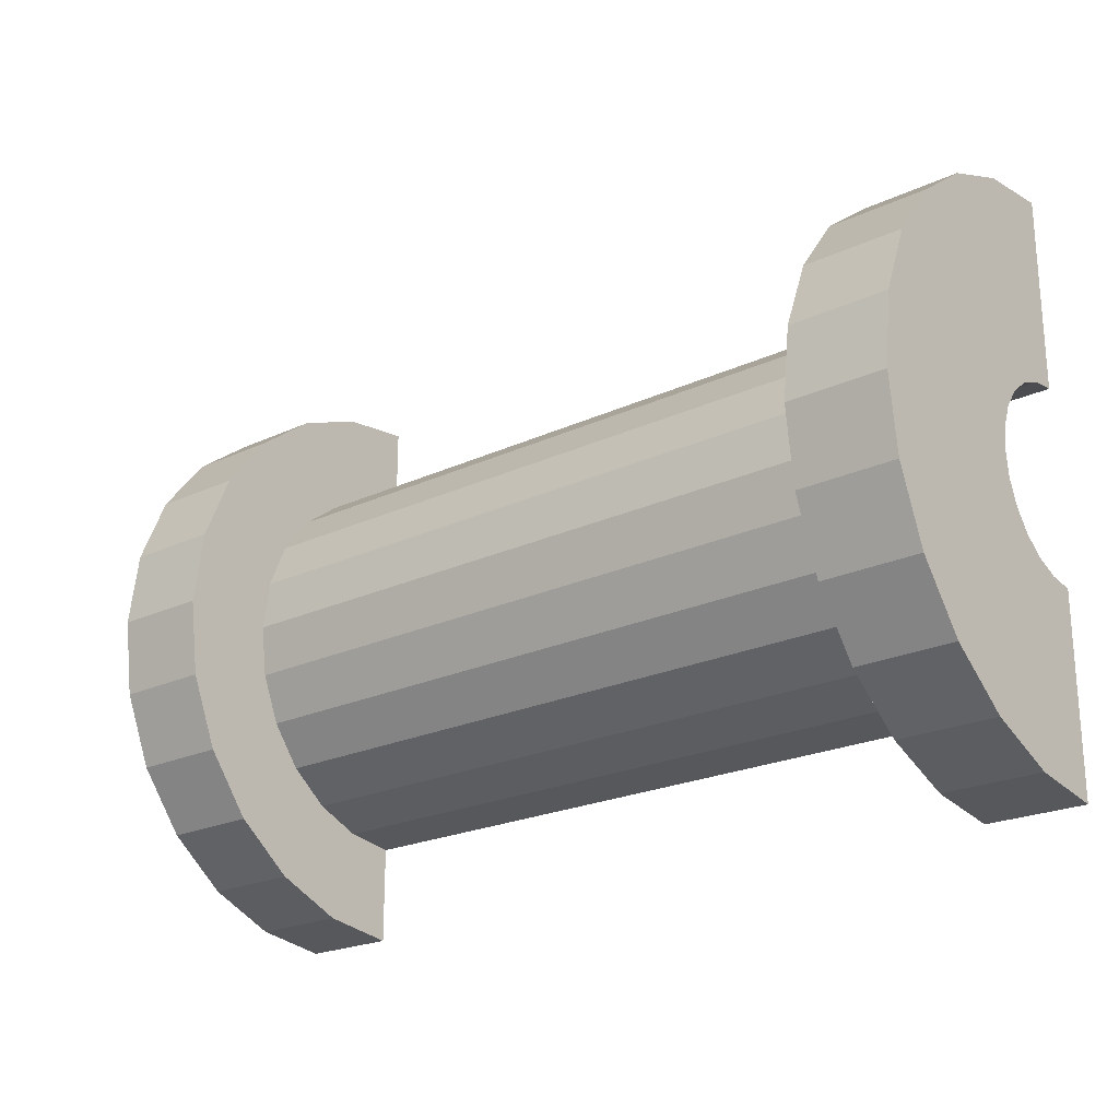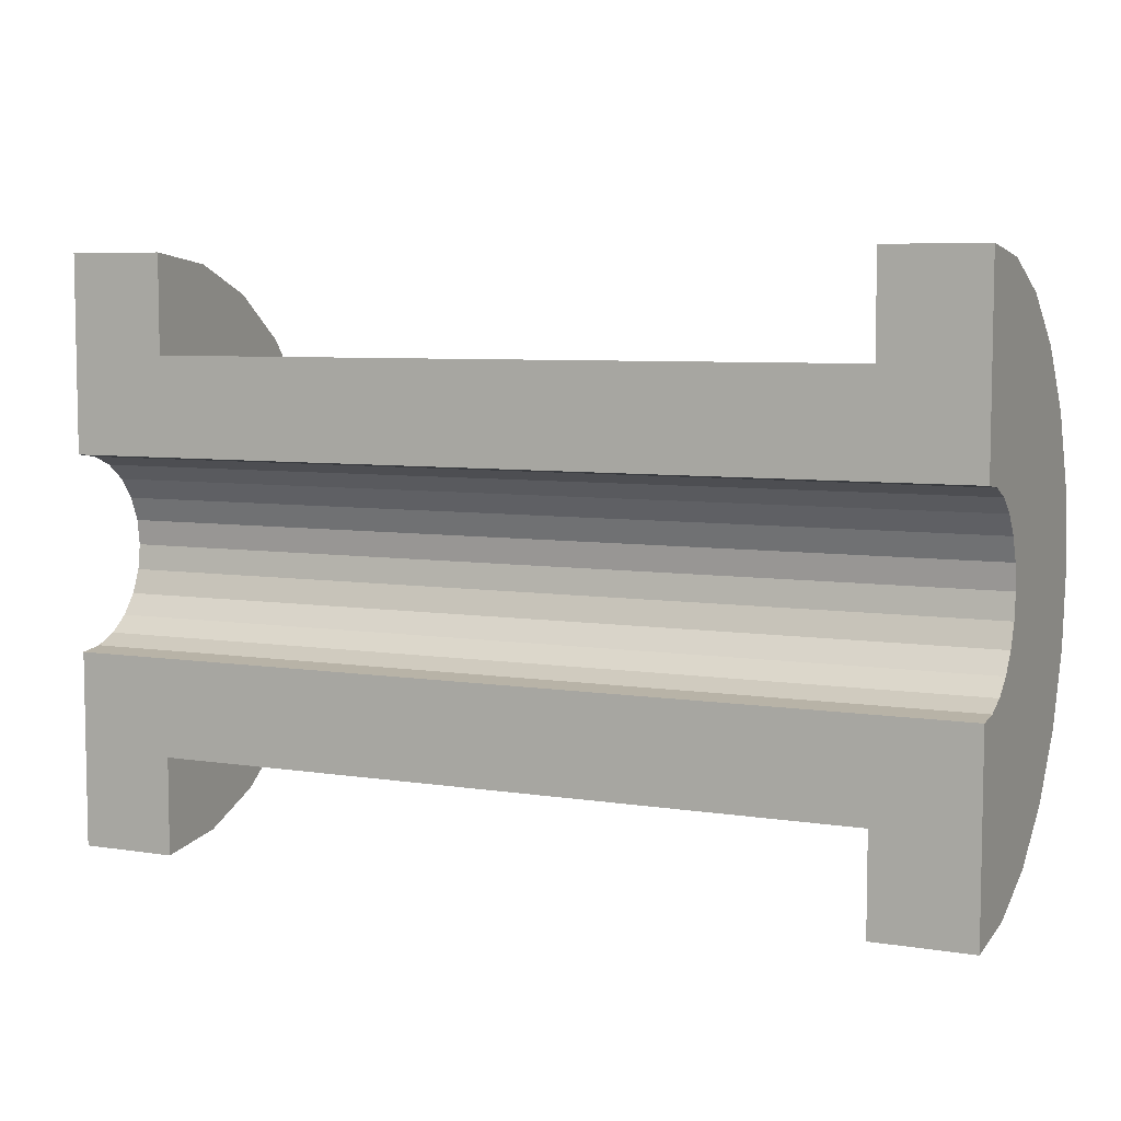
<metadata>
{"format":"obj","ext":"obj","renderer":"f3d","projection":"perspective","resolution":1024,"background":"white","views":[{"elev":-22.6,"azim":38.7,"up":"+Y"},{"elev":6.5,"azim":-155.0,"up":"+Y"}]}
</metadata>
<code>
v 4.873 0.5176 1.932
v 12.13 0 2
v 12.13 0.5176 1.932
v 12.13 0 2
v 4.873 0.5176 1.932
v 4.873 0 2
v 12.13 2 0
v 4.873 2 0
v 12.13 2 0
v 4.873 2 0
v 12.13 2 0
v 4.873 2 0
v 4.873 -1 1.732
v 12.13 -1.414 1.414
v 12.13 -1 1.732
v 12.13 -1.414 1.414
v 4.873 -1 1.732
v 4.873 -1.414 1.414
v 3.873 0.9659 0.2588
v 3.873 2.898 0.7765
v 3.873 3 0
v 3.873 2.898 0.7765
v 3.873 0.9659 0.2588
v 3.873 2.598 1.5
v 3.873 2.598 1.5
v 3.873 0.866 0.5
v 3.873 2.121 2.121
v 3.873 0.9659 0.2588
v 3.873 3 0
v 3.873 1 0
v 3.873 2.598 1.5
v 3.873 0.9659 0.2588
v 3.873 0.866 0.5
v 3.873 0.7071 0.7071
v 3.873 2.121 2.121
v 3.873 0.866 0.5
v 3.873 2.121 2.121
v 3.873 0.7071 0.7071
v 3.873 1.5 2.598
v 3.873 0.5 0.866
v 3.873 1.5 2.598
v 3.873 0.7071 0.7071
v 3.873 1.5 2.598
v 3.873 0.5 0.866
v 3.873 0.7765 2.898
v 3.873 0.2588 0.9659
v 3.873 0.7765 2.898
v 3.873 0.5 0.866
v 3.873 0 1
v 3.873 0.7765 2.898
v 3.873 0.2588 0.9659
v 3.873 0 1
v 3.873 0 3
v 3.873 0.7765 2.898
v 3.873 -0.2588 0.9659
v 3.873 0 3
v 3.873 0 1
v 3.873 -0.7765 2.898
v 3.873 -0.2588 0.9659
v 3.873 -0.5 0.866
v 3.873 -1.5 2.598
v 3.873 -0.5 0.866
v 3.873 -0.7071 0.7071
v 3.873 -0.2588 0.9659
v 3.873 -0.7765 2.898
v 3.873 0 3
v 3.873 -2.121 2.121
v 3.873 -0.7071 0.7071
v 3.873 -0.866 0.5
v 3.873 -2.598 1.5
v 3.873 -0.866 0.5
v 3.873 -0.9659 0.2588
v 3.873 -2.898 0.7765
v 3.873 -0.9659 0.2588
v 3.873 -1 0
v 3.873 -0.5 0.866
v 3.873 -1.5 2.598
v 3.873 -0.7765 2.898
v 3.873 -0.7071 0.7071
v 3.873 -2.121 2.121
v 3.873 -1.5 2.598
v 3.873 -0.866 0.5
v 3.873 -2.598 1.5
v 3.873 -2.121 2.121
v 3.873 -0.9659 0.2588
v 3.873 -2.898 0.7765
v 3.873 -2.598 1.5
v 3.873 -2.898 0.7765
v 3.873 -1 0
v 3.873 -3 0
v 12.13 1.732 1
v 4.873 1.414 1.414
v 12.13 1.414 1.414
v 4.873 1.414 1.414
v 12.13 1.732 1
v 4.873 1.732 1
v 12.13 2 0
v 4.873 1.932 0.5176
v 12.13 1.932 0.5176
v 4.873 1.932 0.5176
v 12.13 2 0
v 4.873 2 0
v 4.873 0 2
v 12.13 -0.5176 1.932
v 12.13 0 2
v 12.13 -0.5176 1.932
v 4.873 0 2
v 4.873 -0.5176 1.932
v 4.873 1.414 1.414
v 12.13 1 1.732
v 12.13 1.414 1.414
v 12.13 1 1.732
v 4.873 1.414 1.414
v 4.873 1 1.732
v 4.873 1 1.732
v 12.13 0.5176 1.932
v 12.13 1 1.732
v 12.13 0.5176 1.932
v 4.873 1 1.732
v 4.873 0.5176 1.932
v 12.13 1.932 0.5176
v 4.873 1.732 1
v 12.13 1.732 1
v 4.873 1.732 1
v 12.13 1.932 0.5176
v 4.873 1.932 0.5176
v 4.873 -2 0
v 12.13 -2 0
v 4.873 -2 0
v 12.13 -2 0
v 4.873 -2 0
v 12.13 -2 0
v 4.873 -1.732 1
v 12.13 -1.414 1.414
v 4.873 -1.414 1.414
v 12.13 -1.414 1.414
v 4.873 -1.732 1
v 12.13 -1.732 1
v 4.873 -1.932 0.5176
v 12.13 -2 0
v 12.13 -1.932 0.5176
v 12.13 -2 0
v 4.873 -1.932 0.5176
v 4.873 -2 0
v 4.873 -0.5176 1.932
v 12.13 -1 1.732
v 12.13 -0.5176 1.932
v 12.13 -1 1.732
v 4.873 -0.5176 1.932
v 4.873 -1 1.732
v 4.873 -1.932 0.5176
v 12.13 -1.732 1
v 4.873 -1.732 1
v 12.13 -1.732 1
v 4.873 -1.932 0.5176
v 12.13 -1.932 0.5176
v 3.873 0 1
v 13.13 0.2588 0.9659
v 13.13 0 1
v 13.13 0.2588 0.9659
v 3.873 0 1
v 3.873 0.2588 0.9659
v 13.13 1 0
v 13.13 1 0
v 3.873 1 0
v 13.13 -1 0
v 3.873 -0.9659 0.2588
v 13.13 -0.9659 0.2588
v 3.873 -0.9659 0.2588
v 13.13 -1 0
v 3.873 -1 0
v 3.873 0.866 0.5
v 13.13 0.7071 0.7071
v 3.873 0.7071 0.7071
v 13.13 0.7071 0.7071
v 3.873 0.866 0.5
v 13.13 0.866 0.5
v 3.873 0.5 0.866
v 13.13 0.7071 0.7071
v 13.13 0.5 0.866
v 13.13 0.7071 0.7071
v 3.873 0.5 0.866
v 3.873 0.7071 0.7071
v 3.873 0.9659 0.2588
v 13.13 0.866 0.5
v 3.873 0.866 0.5
v 13.13 0.866 0.5
v 3.873 0.9659 0.2588
v 13.13 0.9659 0.2588
v 13.13 -0.866 0.5
v 3.873 -0.7071 0.7071
v 13.13 -0.7071 0.7071
v 3.873 -0.7071 0.7071
v 13.13 -0.866 0.5
v 3.873 -0.866 0.5
v 3.873 0.2588 0.9659
v 13.13 0.5 0.866
v 13.13 0.2588 0.9659
v 13.13 0.5 0.866
v 3.873 0.2588 0.9659
v 3.873 0.5 0.866
v 3.873 0.9659 0.2588
v 13.13 1 0
v 13.13 0.9659 0.2588
v 13.13 1 0
v 3.873 0.9659 0.2588
v 3.873 1 0
v 13.13 -1 0
v 13.13 -1 0
v 3.873 -1 0
v 13.13 -0.9659 0.2588
v 3.873 -0.866 0.5
v 13.13 -0.866 0.5
v 3.873 -0.866 0.5
v 13.13 -0.9659 0.2588
v 3.873 -0.9659 0.2588
v 3.873 -0.7071 0.7071
v 13.13 -0.5 0.866
v 13.13 -0.7071 0.7071
v 13.13 -0.5 0.866
v 3.873 -0.7071 0.7071
v 3.873 -0.5 0.866
v 3.873 -0.2588 0.9659
v 13.13 0 1
v 13.13 -0.2588 0.9659
v 13.13 0 1
v 3.873 -0.2588 0.9659
v 3.873 0 1
v 3.873 -0.5 0.866
v 13.13 -0.2588 0.9659
v 13.13 -0.5 0.866
v 13.13 -0.2588 0.9659
v 3.873 -0.5 0.866
v 3.873 -0.2588 0.9659
v 3.873 0.7765 2.898
v 4.873 0 3
v 4.873 0.7765 2.898
v 4.873 0 3
v 3.873 0.7765 2.898
v 3.873 0 3
v 4.873 3 0
v 3.873 3 0
v 4.873 3 0
v 3.873 -2.898 0.7765
v 4.873 -3 0
v 4.873 -2.898 0.7765
v 4.873 -3 0
v 3.873 -2.898 0.7765
v 3.873 -3 0
v 4.873 2.598 1.5
v 3.873 2.121 2.121
v 4.873 2.121 2.121
v 3.873 2.121 2.121
v 4.873 2.598 1.5
v 3.873 2.598 1.5
v 3.873 2.121 2.121
v 4.873 1.5 2.598
v 4.873 2.121 2.121
v 4.873 1.5 2.598
v 3.873 2.121 2.121
v 3.873 1.5 2.598
v 4.873 2.898 0.7765
v 3.873 2.598 1.5
v 4.873 2.598 1.5
v 3.873 2.598 1.5
v 4.873 2.898 0.7765
v 3.873 2.898 0.7765
v 3.873 -2.598 1.5
v 4.873 -2.121 2.121
v 3.873 -2.121 2.121
v 4.873 -2.121 2.121
v 3.873 -2.598 1.5
v 4.873 -2.598 1.5
v 3.873 1.5 2.598
v 4.873 0.7765 2.898
v 4.873 1.5 2.598
v 4.873 0.7765 2.898
v 3.873 1.5 2.598
v 3.873 0.7765 2.898
v 4.873 2.898 0.7765
v 4.873 1.932 0.5176
v 4.873 2 0
v 4.873 2.598 1.5
v 4.873 1.732 1
v 4.873 1.932 0.5176
v 4.873 1.414 1.414
v 4.873 2.121 2.121
v 4.873 1.5 2.598
v 4.873 2.121 2.121
v 4.873 1.414 1.414
v 4.873 1.732 1
v 4.873 1.5 2.598
v 4.873 1 1.732
v 4.873 1.414 1.414
v 4.873 0.7765 2.898
v 4.873 1 1.732
v 4.873 1.5 2.598
v 4.873 0.7765 2.898
v 4.873 0.5176 1.932
v 4.873 1 1.732
v 4.873 0 3
v 4.873 0.5176 1.932
v 4.873 0.7765 2.898
v 4.873 0 3
v 4.873 0 2
v 4.873 0.5176 1.932
v 4.873 0 3
v 4.873 -0.5176 1.932
v 4.873 0 2
v 4.873 -0.7765 2.898
v 4.873 -0.5176 1.932
v 4.873 0 3
v 4.873 -0.7765 2.898
v 4.873 -1 1.732
v 4.873 -0.5176 1.932
v 4.873 -1.5 2.598
v 4.873 -1 1.732
v 4.873 -0.7765 2.898
v 4.873 -1 1.732
v 4.873 -1.5 2.598
v 4.873 -1.414 1.414
v 4.873 -2.121 2.121
v 4.873 -1.414 1.414
v 4.873 -1.5 2.598
v 4.873 -1.414 1.414
v 4.873 -2.121 2.121
v 4.873 -1.732 1
v 4.873 -2.598 1.5
v 4.873 -1.732 1
v 4.873 -2.121 2.121
v 4.873 -1.732 1
v 4.873 -2.598 1.5
v 4.873 -1.932 0.5176
v 4.873 -2.898 0.7765
v 4.873 -1.932 0.5176
v 4.873 -2.598 1.5
v 4.873 -1.932 0.5176
v 4.873 -2.898 0.7765
v 4.873 -2 0
v 4.873 -3 0
v 4.873 -2 0
v 4.873 -2.898 0.7765
v 4.873 -2 0
v 4.873 -3 0
v 4.873 -2 0
v 4.873 -2 0
v 4.873 -3 0
v 4.873 -3 0
v 4.873 2 0
v 4.873 3 0
v 4.873 2.898 0.7765
v 4.873 1.932 0.5176
v 4.873 2.898 0.7765
v 4.873 2.598 1.5
v 4.873 1.732 1
v 4.873 2.598 1.5
v 4.873 2.121 2.121
v 4.873 3 0
v 4.873 2 0
v 4.873 3 0
v 4.873 3 0
v 4.873 2 0
v 4.873 2 0
v 4.873 3 0
v 3.873 2.898 0.7765
v 4.873 2.898 0.7765
v 3.873 2.898 0.7765
v 4.873 3 0
v 3.873 3 0
v 4.873 -3 0
v 3.873 -3 0
v 4.873 -3 0
v 3.873 -2.898 0.7765
v 4.873 -2.598 1.5
v 3.873 -2.598 1.5
v 4.873 -2.598 1.5
v 3.873 -2.898 0.7765
v 4.873 -2.898 0.7765
v 3.873 -1.5 2.598
v 4.873 -2.121 2.121
v 4.873 -1.5 2.598
v 4.873 -2.121 2.121
v 3.873 -1.5 2.598
v 3.873 -2.121 2.121
v 3.873 0 3
v 4.873 -0.7765 2.898
v 4.873 0 3
v 4.873 -0.7765 2.898
v 3.873 0 3
v 3.873 -0.7765 2.898
v 3.873 -0.7765 2.898
v 4.873 -1.5 2.598
v 4.873 -0.7765 2.898
v 4.873 -1.5 2.598
v 3.873 -0.7765 2.898
v 3.873 -1.5 2.598
v 12.13 0.7765 2.898
v 13.13 0 3
v 13.13 0.7765 2.898
v 13.13 0 3
v 12.13 0.7765 2.898
v 12.13 0 3
v 13.13 3 0
v 12.13 3 0
v 13.13 3 0
v 12.13 3 0
v 13.13 3 0
v 12.13 3 0
v 12.13 -2.898 0.7765
v 13.13 -3 0
v 13.13 -2.898 0.7765
v 13.13 -3 0
v 12.13 -2.898 0.7765
v 12.13 -3 0
v 13.13 2.598 1.5
v 12.13 2.121 2.121
v 13.13 2.121 2.121
v 12.13 2.121 2.121
v 13.13 2.598 1.5
v 12.13 2.598 1.5
v 12.13 2.121 2.121
v 13.13 1.5 2.598
v 13.13 2.121 2.121
v 13.13 1.5 2.598
v 12.13 2.121 2.121
v 12.13 1.5 2.598
v 13.13 2.898 0.7765
v 12.13 2.598 1.5
v 13.13 2.598 1.5
v 12.13 2.598 1.5
v 13.13 2.898 0.7765
v 12.13 2.898 0.7765
v 12.13 -2.598 1.5
v 13.13 -2.121 2.121
v 12.13 -2.121 2.121
v 13.13 -2.121 2.121
v 12.13 -2.598 1.5
v 13.13 -2.598 1.5
v 12.13 -3 0
v 12.13 -2 0
v 12.13 -2 0
v 12.13 -2 0
v 12.13 -2.598 1.5
v 12.13 -2.121 2.121
v 12.13 -2 0
v 12.13 -2.898 0.7765
v 12.13 -2.598 1.5
v 12.13 -3 0
v 12.13 -2 0
v 12.13 -3 0
v 12.13 -2 0
v 12.13 -3 0
v 12.13 -2.898 0.7765
v 12.13 2 0
v 12.13 3 0
v 12.13 3 0
v 12.13 3 0
v 12.13 1.932 0.5176
v 12.13 2.898 0.7765
v 12.13 2.898 0.7765
v 12.13 1.932 0.5176
v 12.13 2.598 1.5
v 12.13 2 0
v 12.13 3 0
v 12.13 2 0
v 12.13 3 0
v 12.13 2 0
v 12.13 1.932 0.5176
v 12.13 1.732 1
v 12.13 2.598 1.5
v 12.13 1.932 0.5176
v 12.13 2.598 1.5
v 12.13 1.732 1
v 12.13 2.121 2.121
v 12.13 1.414 1.414
v 12.13 2.121 2.121
v 12.13 1.732 1
v 12.13 2.121 2.121
v 12.13 1.414 1.414
v 12.13 1.5 2.598
v 12.13 1 1.732
v 12.13 1.5 2.598
v 12.13 1.414 1.414
v 12.13 1 1.732
v 12.13 0.7765 2.898
v 12.13 1.5 2.598
v 12.13 0.5176 1.932
v 12.13 0.7765 2.898
v 12.13 1 1.732
v 12.13 0 2
v 12.13 0.7765 2.898
v 12.13 0.5176 1.932
v 12.13 0 2
v 12.13 0 3
v 12.13 0.7765 2.898
v 12.13 -0.5176 1.932
v 12.13 0 3
v 12.13 0 2
v 12.13 -0.5176 1.932
v 12.13 -0.7765 2.898
v 12.13 0 3
v 12.13 -1 1.732
v 12.13 -0.7765 2.898
v 12.13 -0.5176 1.932
v 12.13 -1.5 2.598
v 12.13 -1 1.732
v 12.13 -1.414 1.414
v 12.13 -1 1.732
v 12.13 -1.5 2.598
v 12.13 -0.7765 2.898
v 12.13 -2.121 2.121
v 12.13 -1.414 1.414
v 12.13 -1.732 1
v 12.13 -2.121 2.121
v 12.13 -1.732 1
v 12.13 -1.932 0.5176
v 12.13 -1.414 1.414
v 12.13 -2.121 2.121
v 12.13 -1.5 2.598
v 12.13 -2.121 2.121
v 12.13 -1.932 0.5176
v 12.13 -2 0
v 12.13 1.5 2.598
v 13.13 0.7765 2.898
v 13.13 1.5 2.598
v 13.13 0.7765 2.898
v 12.13 1.5 2.598
v 12.13 0.7765 2.898
v 13.13 2.898 0.7765
v 13.13 0.9659 0.2588
v 13.13 1 0
v 13.13 2.121 2.121
v 13.13 0.866 0.5
v 13.13 0.9659 0.2588
v 13.13 0.5 0.866
v 13.13 1.5 2.598
v 13.13 0.7765 2.898
v 13.13 2.121 2.121
v 13.13 0.7071 0.7071
v 13.13 0.866 0.5
v 13.13 1.5 2.598
v 13.13 0.5 0.866
v 13.13 0.7071 0.7071
v 13.13 0.7765 2.898
v 13.13 0.2588 0.9659
v 13.13 0.5 0.866
v 13.13 0 3
v 13.13 0.2588 0.9659
v 13.13 0.7765 2.898
v 13.13 0 3
v 13.13 0 1
v 13.13 0.2588 0.9659
v 13.13 0 3
v 13.13 -0.2588 0.9659
v 13.13 0 1
v 13.13 -0.7765 2.898
v 13.13 -0.2588 0.9659
v 13.13 0 3
v 13.13 -0.2588 0.9659
v 13.13 -0.7765 2.898
v 13.13 -0.5 0.866
v 13.13 -1.5 2.598
v 13.13 -0.5 0.866
v 13.13 -0.7765 2.898
v 13.13 -0.5 0.866
v 13.13 -1.5 2.598
v 13.13 -0.7071 0.7071
v 13.13 -2.121 2.121
v 13.13 -0.7071 0.7071
v 13.13 -1.5 2.598
v 13.13 -0.7071 0.7071
v 13.13 -2.121 2.121
v 13.13 -0.866 0.5
v 13.13 -2.598 1.5
v 13.13 -0.866 0.5
v 13.13 -2.121 2.121
v 13.13 -0.866 0.5
v 13.13 -2.598 1.5
v 13.13 -0.9659 0.2588
v 13.13 -2.898 0.7765
v 13.13 -0.9659 0.2588
v 13.13 -2.598 1.5
v 13.13 -0.9659 0.2588
v 13.13 -2.898 0.7765
v 13.13 -1 0
v 13.13 -3 0
v 13.13 -1 0
v 13.13 -2.898 0.7765
v 13.13 -1 0
v 13.13 -3 0
v 13.13 -1 0
v 13.13 -1 0
v 13.13 -3 0
v 13.13 -3 0
v 13.13 1 0
v 13.13 3 0
v 13.13 2.898 0.7765
v 13.13 0.9659 0.2588
v 13.13 2.898 0.7765
v 13.13 2.598 1.5
v 13.13 0.9659 0.2588
v 13.13 2.598 1.5
v 13.13 2.121 2.121
v 13.13 0.7071 0.7071
v 13.13 2.121 2.121
v 13.13 1.5 2.598
v 13.13 3 0
v 13.13 1 0
v 13.13 3 0
v 13.13 3 0
v 13.13 1 0
v 13.13 1 0
v 13.13 3 0
v 12.13 2.898 0.7765
v 13.13 2.898 0.7765
v 12.13 2.898 0.7765
v 13.13 3 0
v 12.13 3 0
v 12.13 -3 0
v 13.13 -3 0
v 12.13 -3 0
v 13.13 -3 0
v 12.13 -3 0
v 13.13 -3 0
v 12.13 -2.898 0.7765
v 13.13 -2.598 1.5
v 12.13 -2.598 1.5
v 13.13 -2.598 1.5
v 12.13 -2.898 0.7765
v 13.13 -2.898 0.7765
v 12.13 -1.5 2.598
v 13.13 -2.121 2.121
v 13.13 -1.5 2.598
v 13.13 -2.121 2.121
v 12.13 -1.5 2.598
v 12.13 -2.121 2.121
v 12.13 0 3
v 13.13 -0.7765 2.898
v 13.13 0 3
v 13.13 -0.7765 2.898
v 12.13 0 3
v 12.13 -0.7765 2.898
v 12.13 -0.7765 2.898
v 13.13 -1.5 2.598
v 13.13 -0.7765 2.898
v 13.13 -1.5 2.598
v 12.13 -0.7765 2.898
v 12.13 -1.5 2.598
v 13.13 1 0
v 12.13 2 0
v 13.13 3 0
v 13.13 1 0
v 4.873 2 0
v 12.13 2 0
v 3.873 1 0
v 4.873 2 0
v 13.13 1 0
v 3.873 3 0
v 4.873 2 0
v 3.873 1 0
v 4.873 2 0
v 3.873 3 0
v 4.873 3 0
v 13.13 3 0
v 12.13 2 0
v 12.13 3 0
v 4.873 -3 0
v 3.873 -3 0
v 4.873 -2 0
v 12.13 -2 0
v 13.13 -3 0
v 12.13 -3 0
v 13.13 -3 0
v 12.13 -2 0
v 13.13 -1 0
v 4.873 -2 0
v 13.13 -1 0
v 12.13 -2 0
v 4.873 -2 0
v 3.873 -1 0
v 13.13 -1 0
v 3.873 -1 0
v 4.873 -2 0
v 3.873 -3 0
f 1 2 3
f 4 5 6
f 7 8 9
f 10 11 12
f 13 14 15
f 16 17 18
f 19 20 21
f 22 23 24
f 25 26 27
f 28 29 30
f 31 32 33
f 34 35 36
f 37 38 39
f 40 41 42
f 43 44 45
f 46 47 48
f 49 50 51
f 52 53 54
f 55 56 57
f 58 59 60
f 61 62 63
f 64 65 66
f 67 68 69
f 70 71 72
f 73 74 75
f 76 77 78
f 79 80 81
f 82 83 84
f 85 86 87
f 88 89 90
f 91 92 93
f 94 95 96
f 97 98 99
f 100 101 102
f 103 104 105
f 106 107 108
f 109 110 111
f 112 113 114
f 115 116 117
f 118 119 120
f 121 122 123
f 124 125 126
f 127 128 129
f 130 131 132
f 133 134 135
f 136 137 138
f 139 140 141
f 142 143 144
f 145 146 147
f 148 149 150
f 151 152 153
f 154 155 156
f 157 158 159
f 160 161 162
f 163 164 165
f 166 167 168
f 169 170 171
f 172 173 174
f 175 176 177
f 178 179 180
f 181 182 183
f 184 185 186
f 187 188 189
f 190 191 192
f 193 194 195
f 196 197 198
f 199 200 201
f 202 203 204
f 205 206 207
f 208 209 210
f 211 212 213
f 214 215 216
f 217 218 219
f 220 221 222
f 223 224 225
f 226 227 228
f 229 230 231
f 232 233 234
f 235 236 237
f 238 239 240
f 241 242 243
f 244 245 246
f 247 248 249
f 250 251 252
f 253 254 255
f 256 257 258
f 259 260 261
f 262 263 264
f 265 266 267
f 268 269 270
f 271 272 273
f 274 275 276
f 277 278 279
f 280 281 282
f 283 284 285
f 286 287 288
f 289 290 291
f 292 293 294
f 295 296 297
f 298 299 300
f 301 302 303
f 304 305 306
f 307 308 309
f 310 311 312
f 313 314 315
f 316 317 318
f 319 320 321
f 322 323 324
f 325 326 327
f 328 329 330
f 331 332 333
f 334 335 336
f 337 338 339
f 340 341 342
f 343 344 345
f 346 347 348
f 349 350 351
f 352 353 354
f 355 356 357
f 358 359 360
f 361 362 363
f 364 365 366
f 367 368 369
f 370 371 372
f 373 374 375
f 376 377 378
f 379 380 381
f 382 383 384
f 385 386 387
f 388 389 390
f 391 392 393
f 394 395 396
f 397 398 399
f 400 401 402
f 403 404 405
f 406 407 408
f 409 410 411
f 412 413 414
f 415 416 417
f 418 419 420
f 421 422 423
f 424 425 426
f 427 428 429
f 430 431 432
f 433 434 435
f 436 437 438
f 439 440 441
f 442 443 444
f 445 446 447
f 448 449 450
f 451 452 453
f 454 455 456
f 457 458 459
f 460 461 462
f 463 464 465
f 466 467 468
f 469 470 471
f 472 473 474
f 475 476 477
f 478 479 480
f 481 482 483
f 484 485 486
f 487 488 489
f 490 491 492
f 493 494 495
f 496 497 498
f 499 500 501
f 502 503 504
f 505 506 507
f 508 509 510
f 511 512 513
f 514 515 516
f 517 518 519
f 520 521 522
f 523 524 525
f 526 527 528
f 529 530 531
f 532 533 534
f 535 536 537
f 538 539 540
f 541 542 543
f 544 545 546
f 547 548 549
f 550 551 552
f 553 554 555
f 556 557 558
f 559 560 561
f 562 563 564
f 565 566 567
f 568 569 570
f 571 572 573
f 574 575 576
f 577 578 579
f 580 581 582
f 583 584 585
f 586 587 588
f 589 590 591
f 592 593 594
f 595 596 597
f 598 599 600
f 601 602 603
f 604 605 606
f 607 608 609
f 610 611 612
f 613 614 615
f 616 617 618
f 619 620 621
f 622 623 624
f 625 626 627
f 628 629 630
f 631 632 633
f 634 635 636
f 637 638 639
f 640 641 642
f 643 644 645
f 646 647 648
f 649 650 651
f 652 653 654
f 655 656 657
f 658 659 660
f 661 662 663
f 664 665 666
f 667 668 669
f 670 671 672
f 673 674 675
f 676 677 678
f 679 680 681
f 682 683 684

</code>
